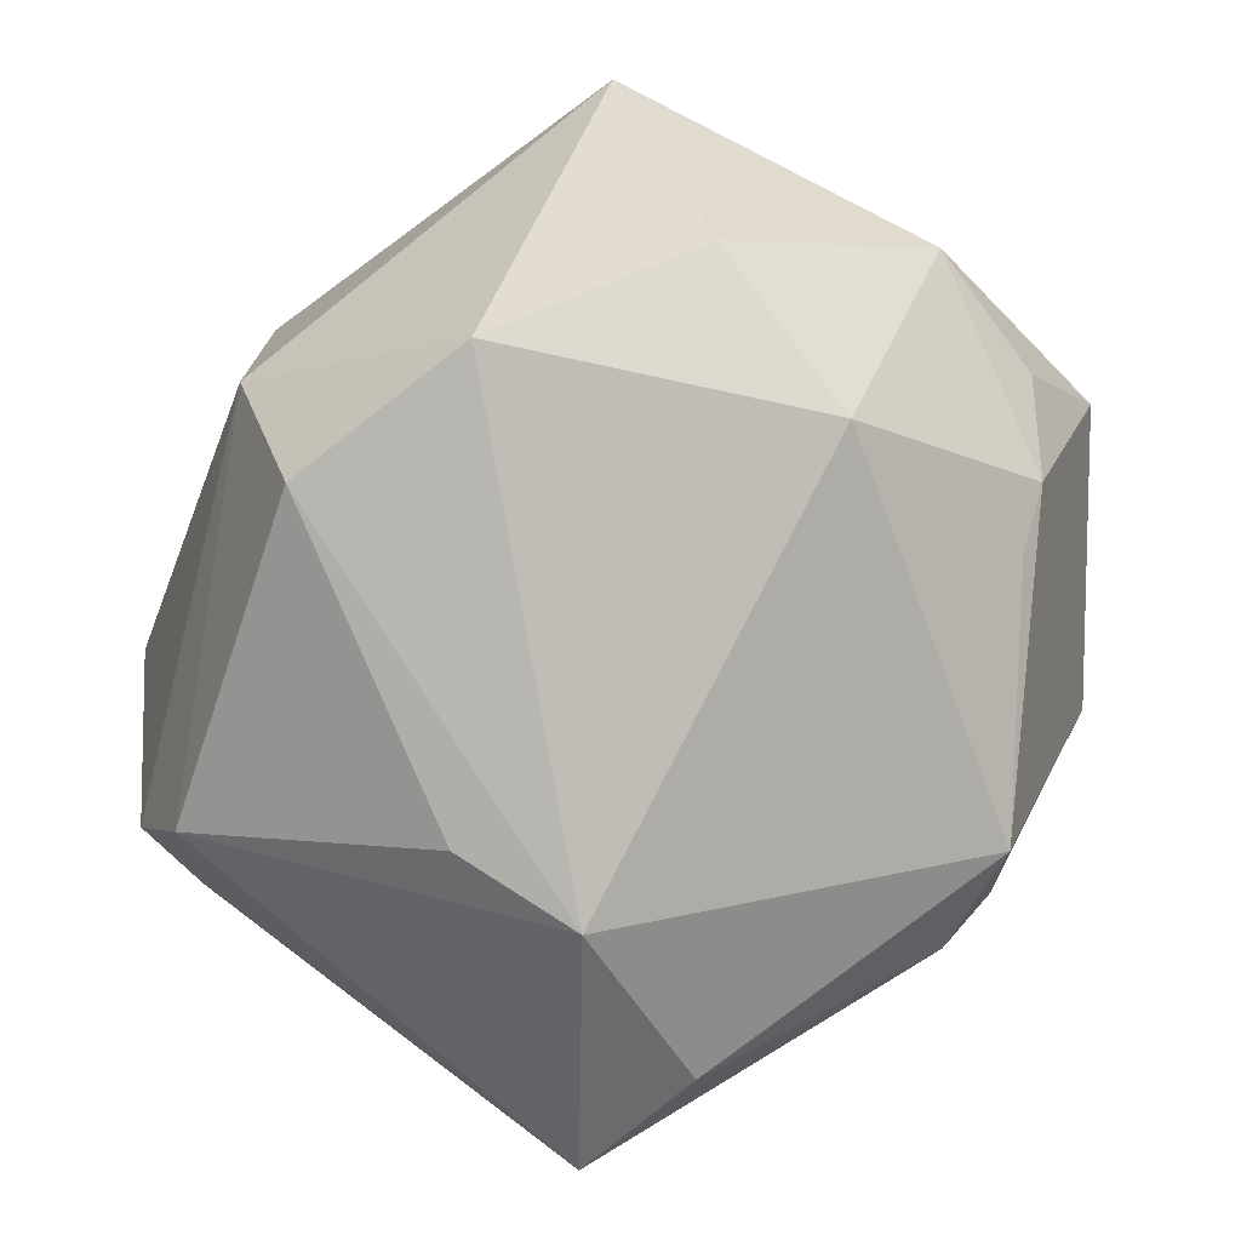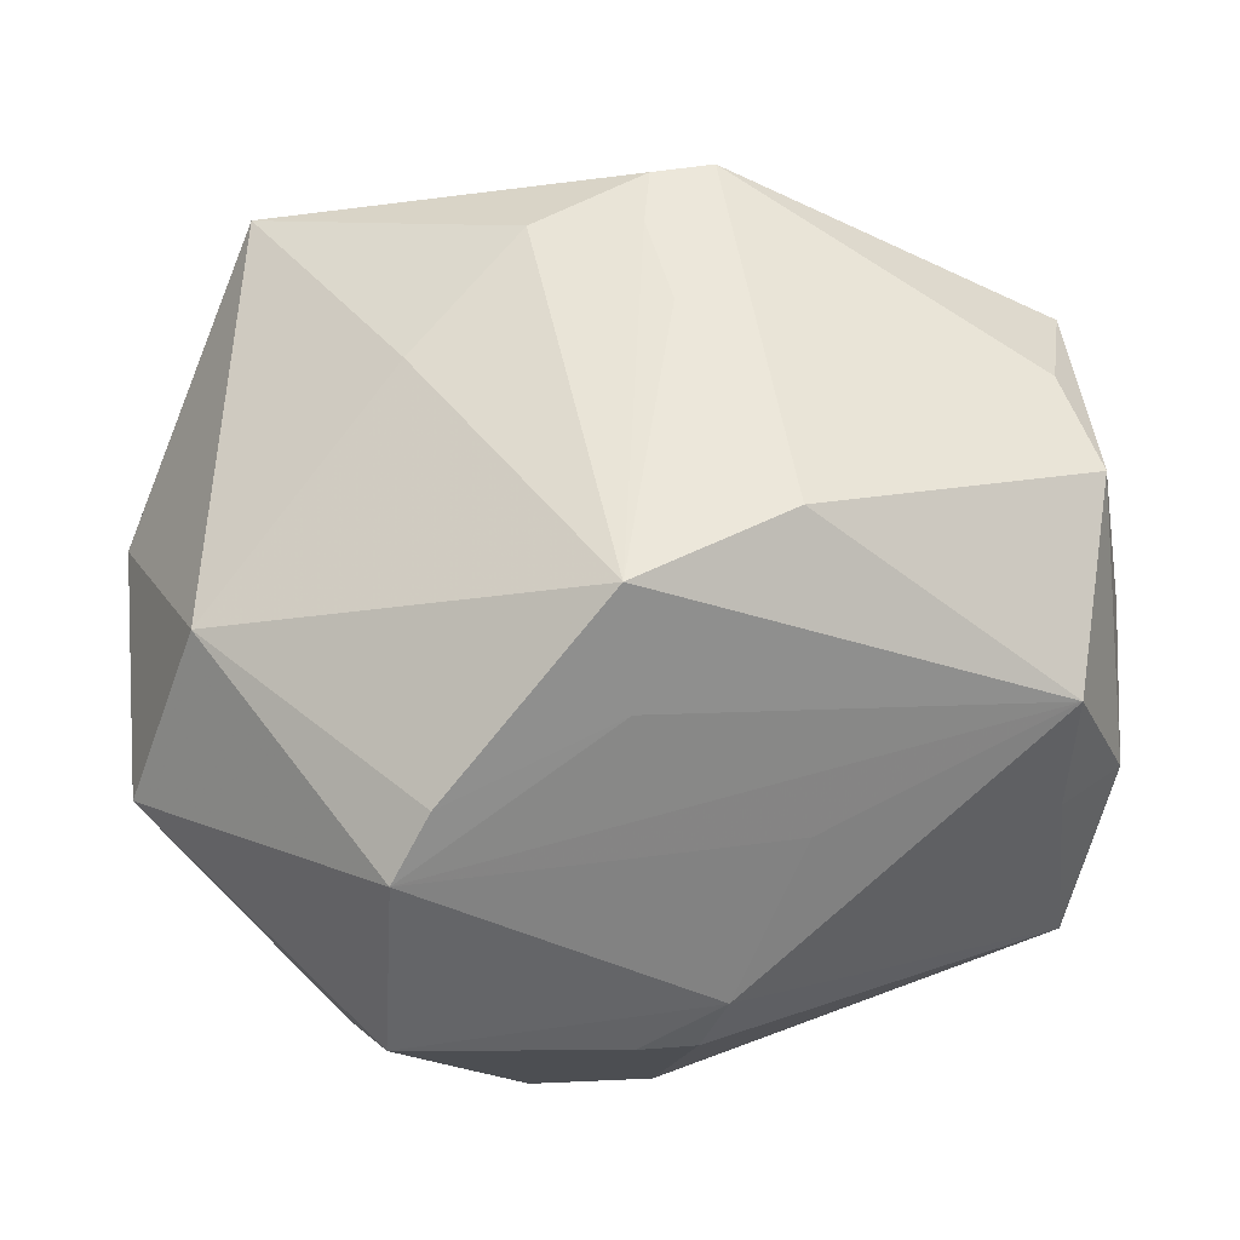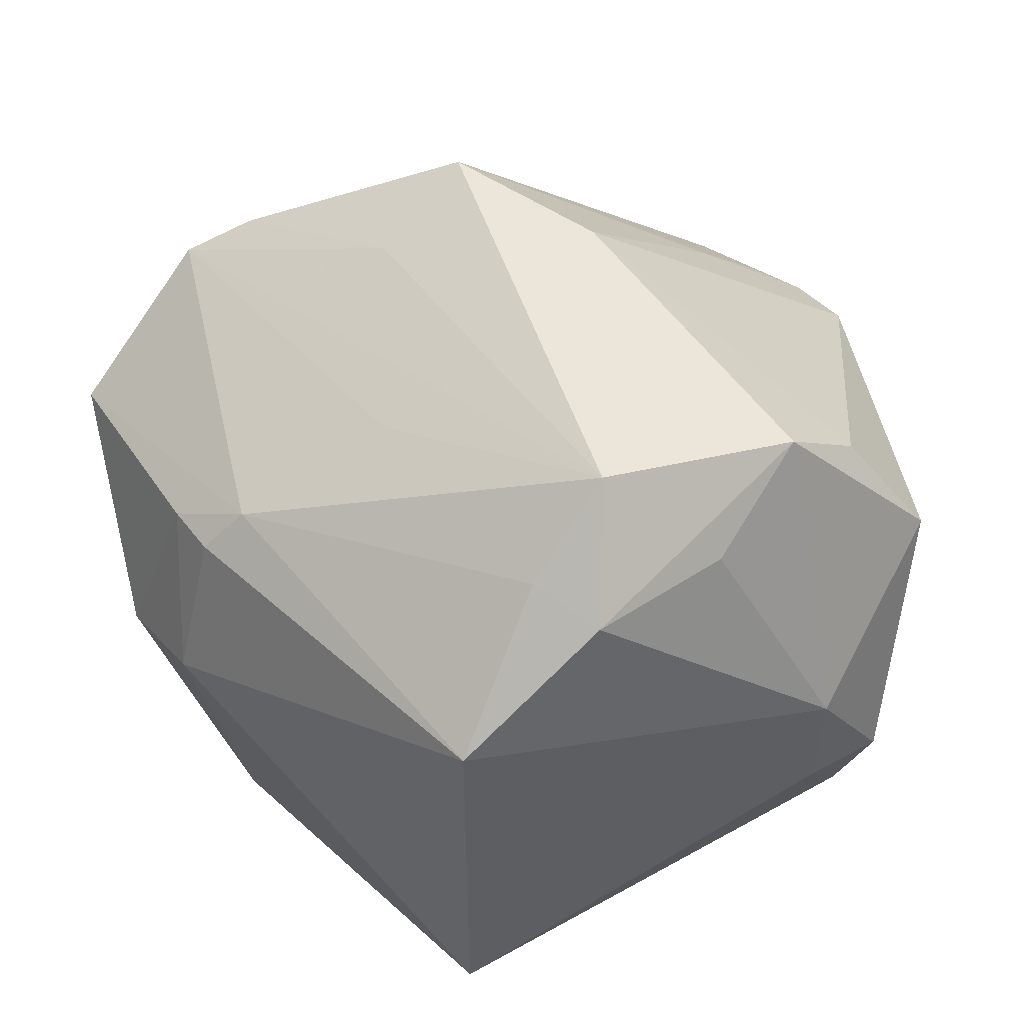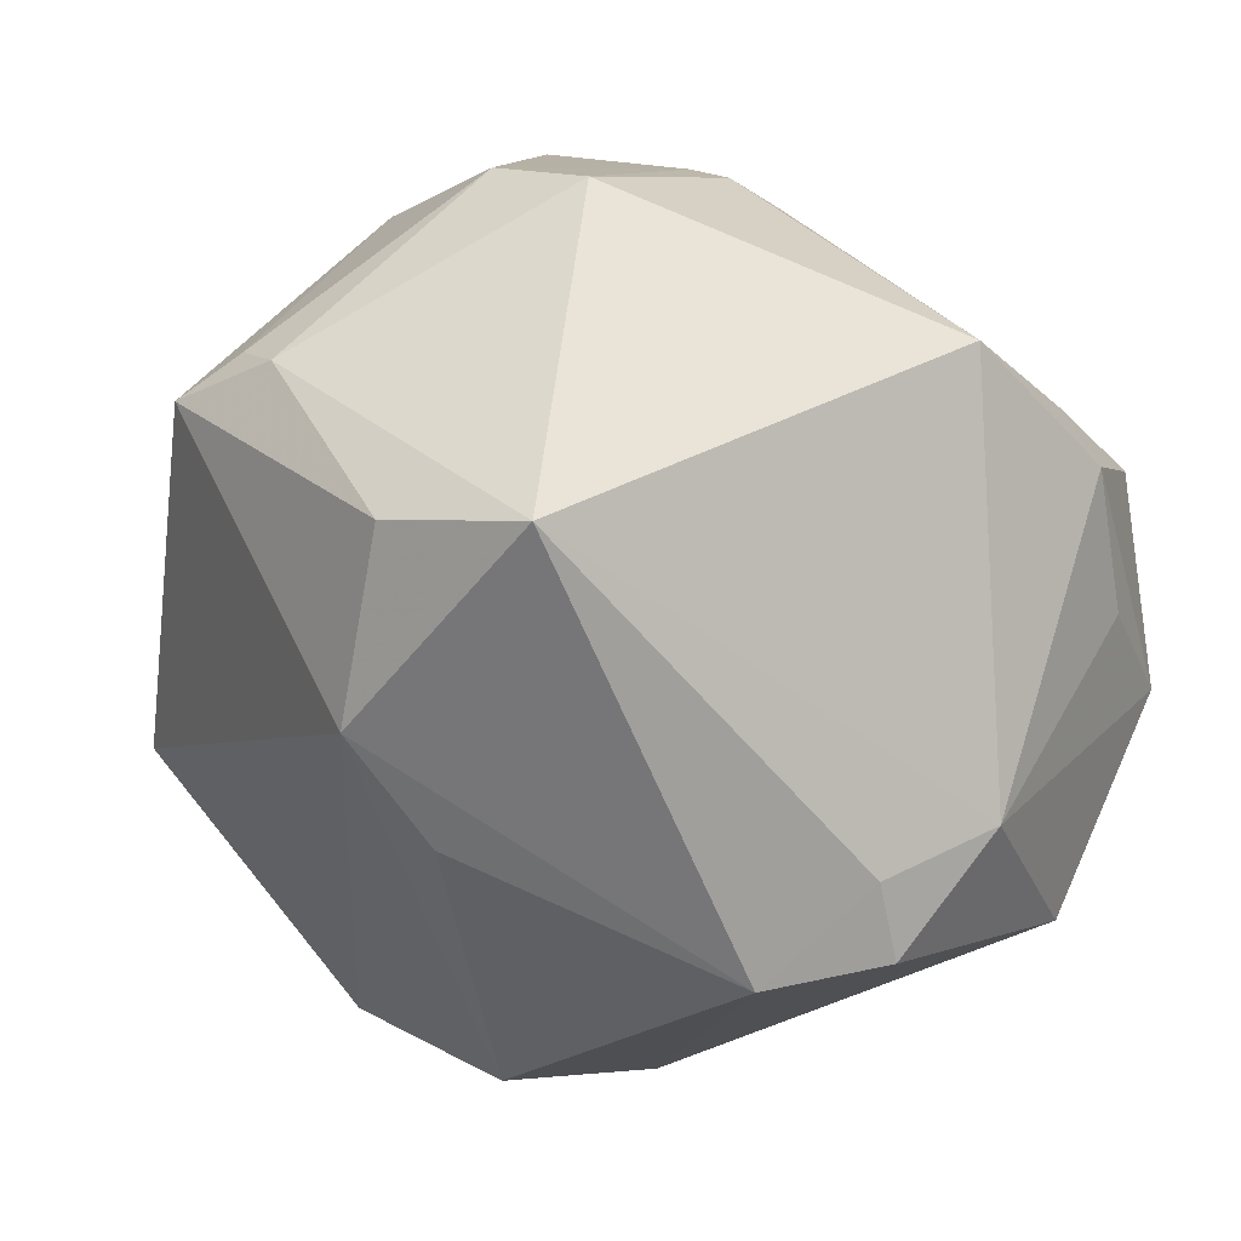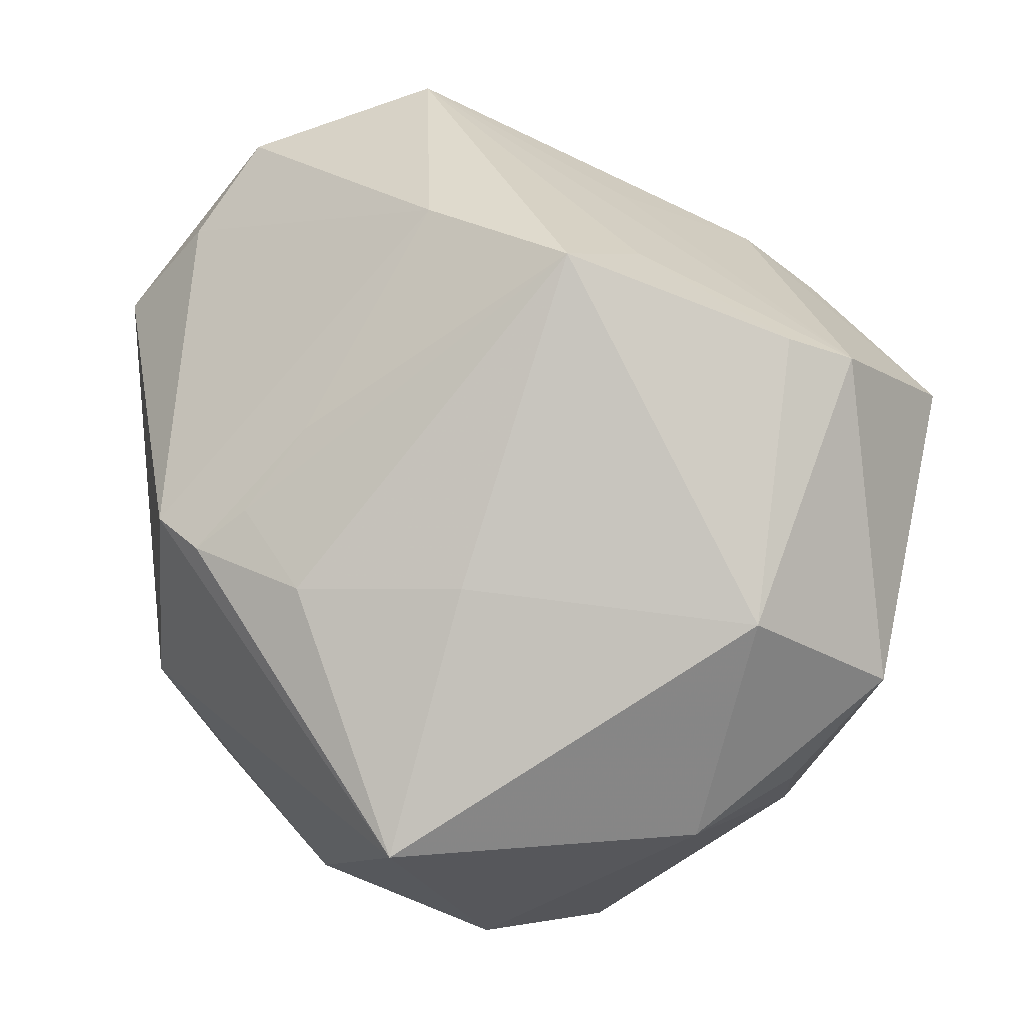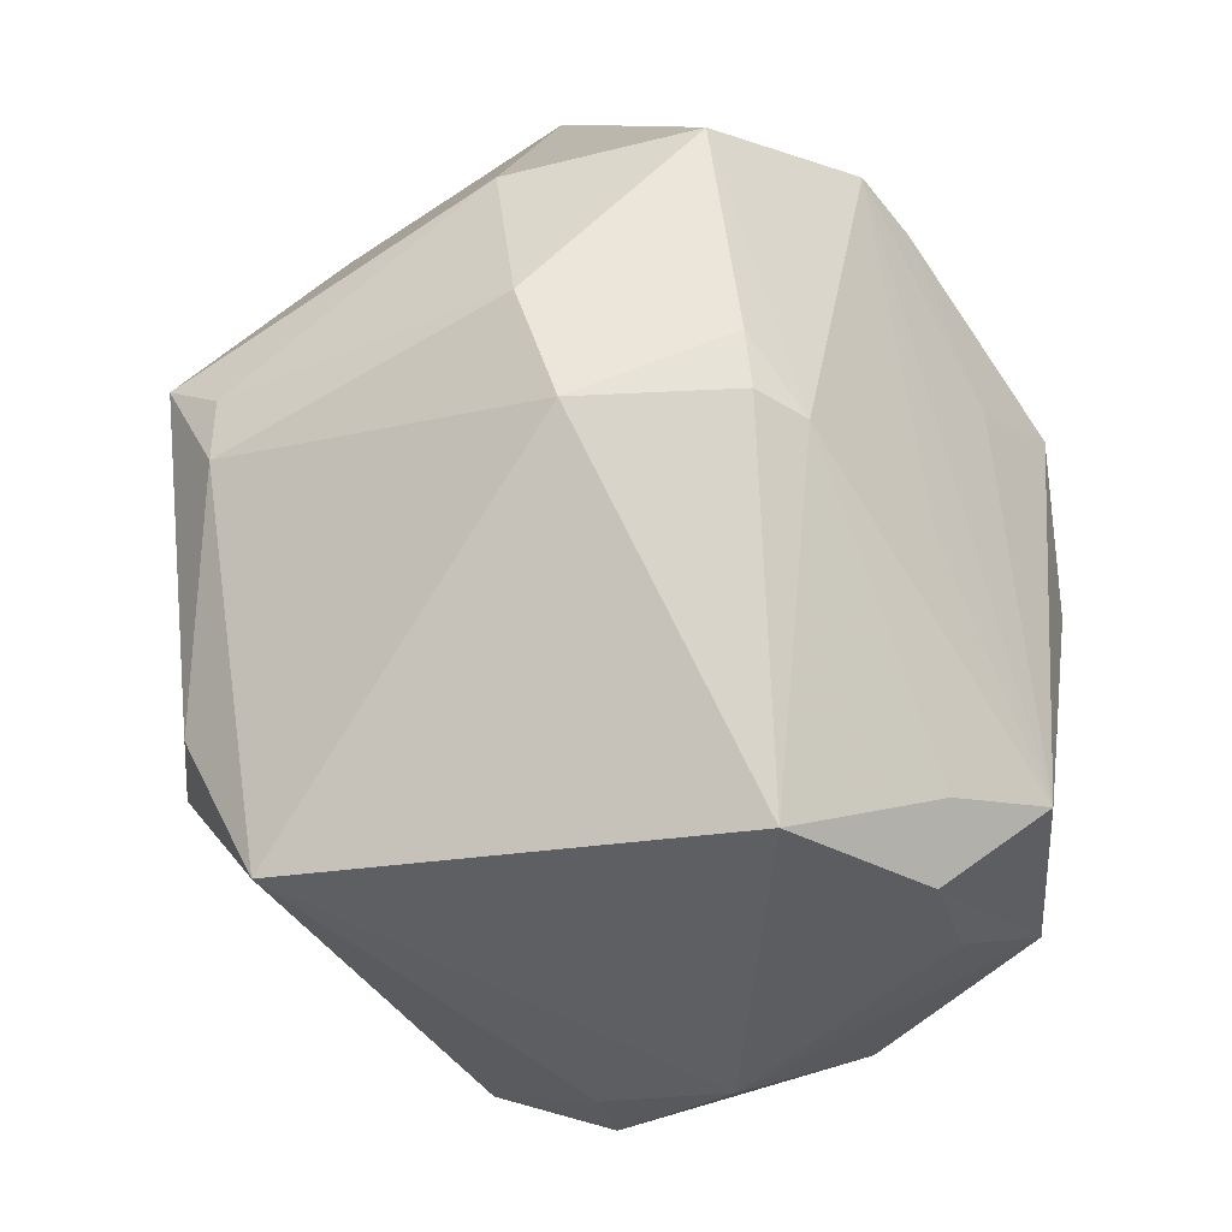
<metadata>
{"format":"obj","ext":"obj","renderer":"f3d","projection":"perspective","resolution":1024,"background":"white","views":[{"elev":-58.8,"azim":41.5,"up":"+Z"},{"elev":77.4,"azim":176.7,"up":"+Z"},{"elev":28.9,"azim":-123.5,"up":"+Z"},{"elev":15.7,"azim":-141.8,"up":"+Y"},{"elev":58.7,"azim":55.2,"up":"+Z"},{"elev":61.5,"azim":-110.3,"up":"+Y"}]}
</metadata>
<code>
v 0.007972 -0.03668 0.02752
v -0.005184 2.487e-05 -0.04915
v -0.01196 -0.04395 0.02297
v -0.01121 -0.01227 -0.04276
v -0.004011 -0.0362 0.02846
v -0.003292 -0.04508 -0.02397
v -0.0002069 0.04775 -0.005118
v 0.0436 0.0103 -0.01989
v -0.04637 -0.01453 -0.01838
v 0.02409 0.03163 0.03731
v -0.02665 0.02343 -0.04618
v 0.03733 -0.04373 0.01432
v -0.004745 0.04606 0.01304
v 0.03136 0.04018 -0.0005482
v 0.02085 -0.02215 0.0314
v -0.0439 0.03494 0.0006844
v -0.005004 -0.04283 0.02467
v -0.0384 -0.02498 -0.0275
v 0.02114 0.03132 -0.03428
v 0.01297 0.04757 -0.004919
v 0.001724 0.04628 0.01463
v 0.04143 -0.03326 -0.01395
v -0.0437 0.01646 0.03093
v 0.05152 0.01794 0.01348
v 0.04309 0.003834 0.02902
v -0.04935 0.02049 0.01569
v -0.04477 -0.0183 0.02531
v -0.0474 -0.02794 0.01365
v -0.04816 -0.006665 0.03068
v -0.04723 -0.02328 -0.01648
v 0.01965 0.0253 0.04124
v -0.04981 0.004346 0.01975
v 0.01446 0.03176 -0.03702
v 0.04843 0.008389 -0.0133
v 0.02616 0.04543 0.02015
v 0.05248 -0.0103 0.006021
v -0.0515 -0.01137 -0.004985
v -0.007942 0.04252 0.0178
v 0.0006368 0.006696 0.05115
v -0.007962 -0.04963 -0.003206
v -0.00636 -0.02588 0.03405
v -0.009214 0.02125 -0.04797
v 0.05163 0.005222 0.001596
v 0.01959 -0.04367 -0.02126
v -0.04247 0.02475 0.01955
v 0.04296 -0.01649 -0.02845
v 0.02721 0.02615 -0.03812
v -0.01679 -0.000877 0.04644
v -0.01654 0.02792 0.02869
v 0.000384 0.01753 0.04261
f 26 29 23
f 2 18 11
f 2 47 46
f 28 29 37
f 26 16 37
f 37 16 11
f 46 36 22
f 22 36 12
f 11 16 7
f 26 23 45
f 45 16 26
f 1 17 12
f 39 23 48
f 48 23 29
f 27 29 28
f 27 48 29
f 50 23 39
f 50 10 23
f 39 31 50
f 50 31 10
f 42 2 11
f 47 2 42
f 32 29 26
f 26 37 32
f 32 37 29
f 11 18 9
f 9 37 11
f 23 10 49
f 13 7 16
f 5 1 39
f 17 1 5
f 18 6 40
f 44 22 12
f 12 40 44
f 44 40 6
f 46 22 44
f 44 2 46
f 44 6 2
f 18 2 4
f 4 6 18
f 2 6 4
f 39 1 15
f 15 1 12
f 35 10 24
f 36 43 24
f 30 9 18
f 30 40 28
f 18 40 30
f 28 37 30
f 37 9 30
f 33 42 11
f 47 42 33
f 11 7 33
f 7 20 33
f 16 45 38
f 38 13 16
f 38 45 23
f 23 49 38
f 38 49 10
f 38 10 35
f 17 5 41
f 39 48 41
f 41 5 39
f 12 17 3
f 3 40 12
f 28 40 3
f 3 27 28
f 48 27 3
f 17 41 3
f 3 41 48
f 35 24 14
f 14 20 35
f 34 24 43
f 47 14 34
f 34 14 24
f 34 36 46
f 34 43 36
f 10 31 25
f 25 24 10
f 25 31 39
f 39 15 25
f 25 15 12
f 12 36 25
f 36 24 25
f 47 33 19
f 19 33 20
f 19 14 47
f 20 14 19
f 21 38 35
f 13 38 21
f 7 13 21
f 35 20 21
f 21 20 7
f 46 47 8
f 8 34 46
f 47 34 8

</code>
